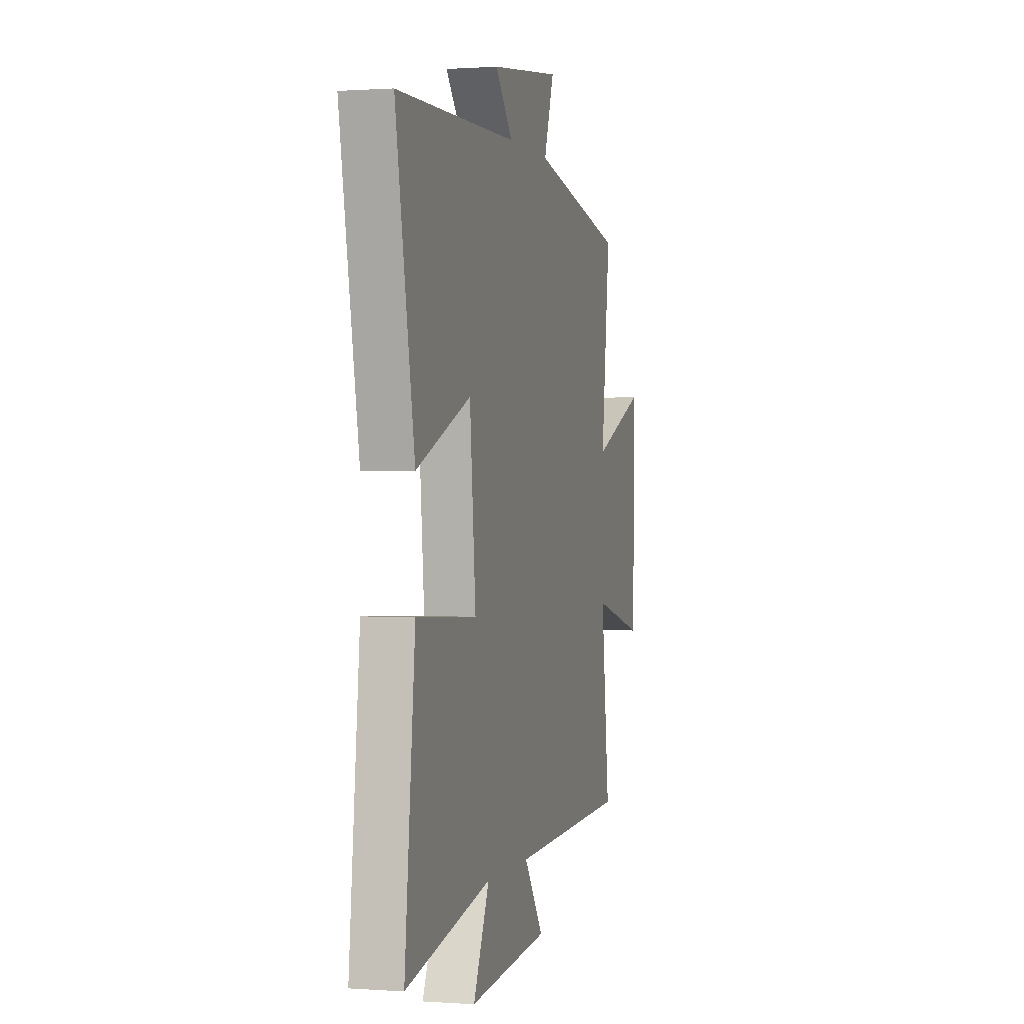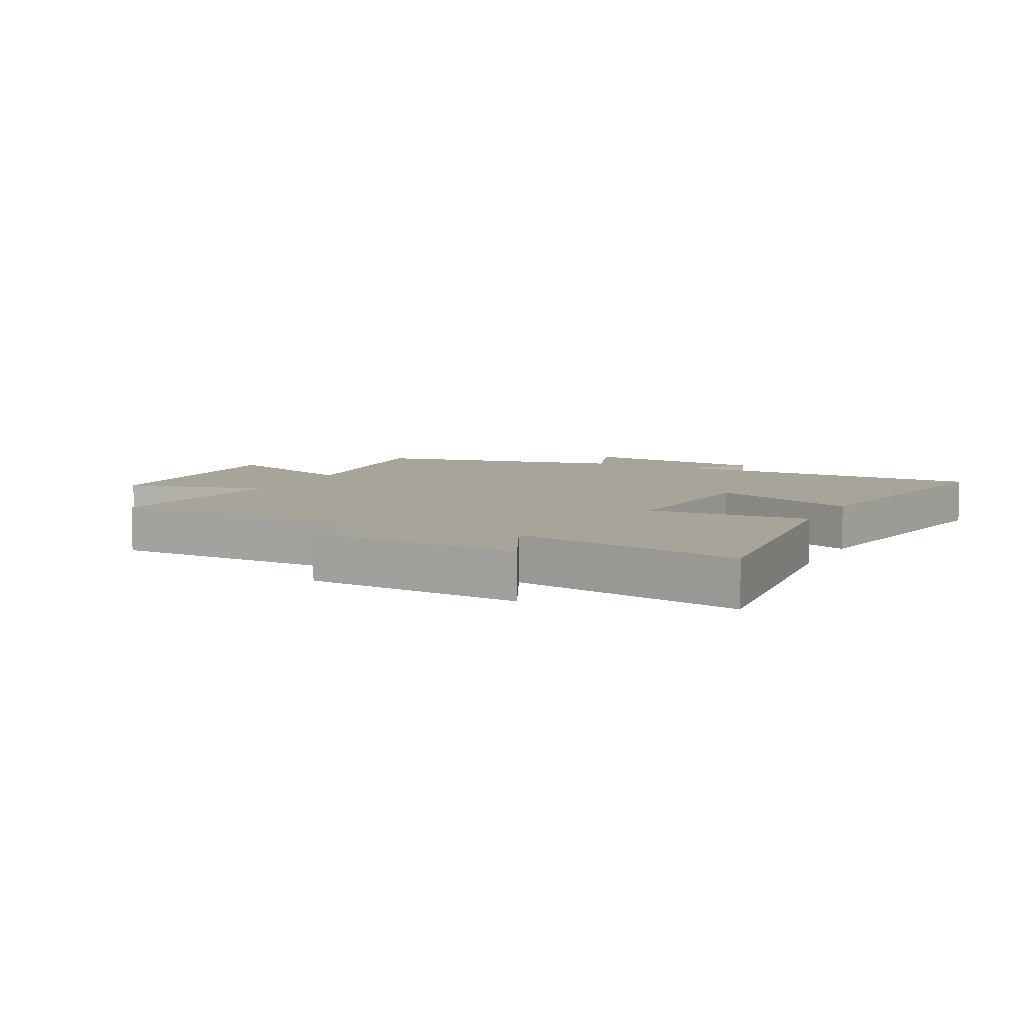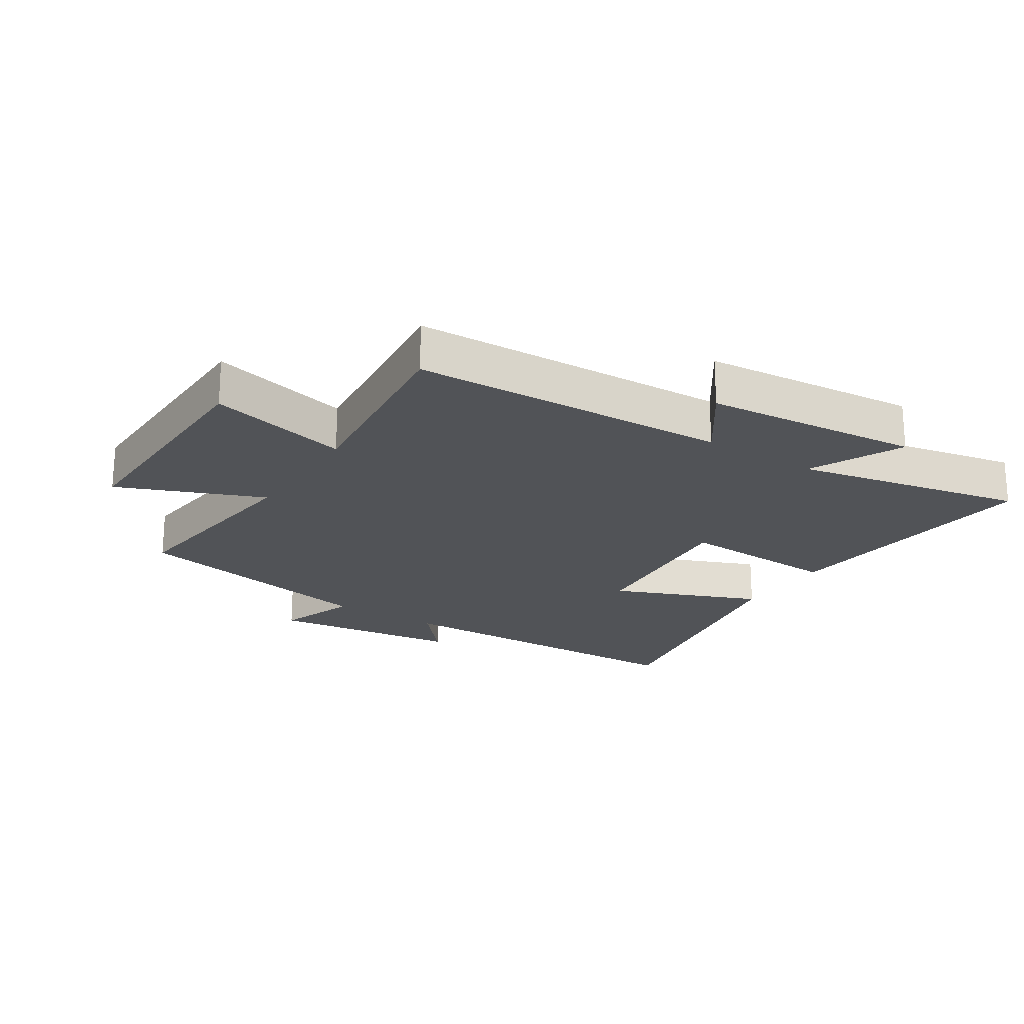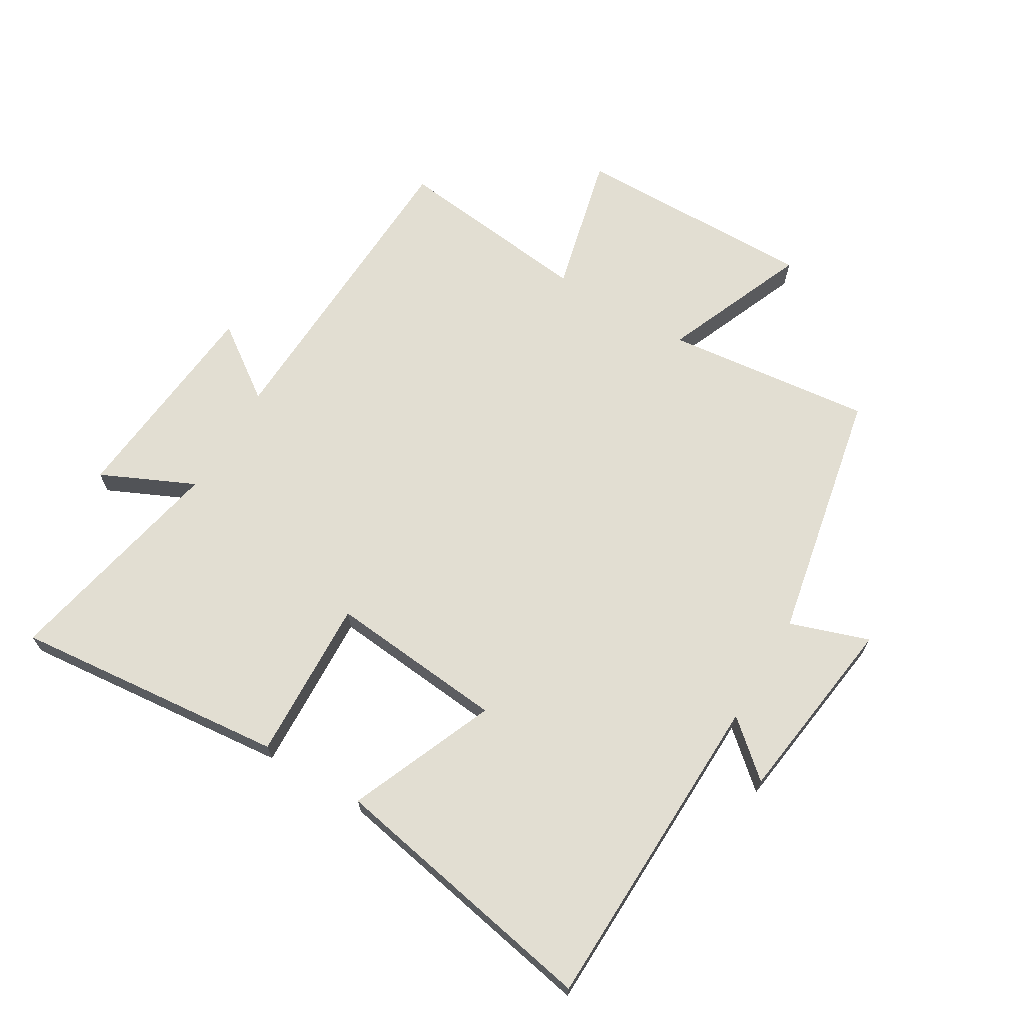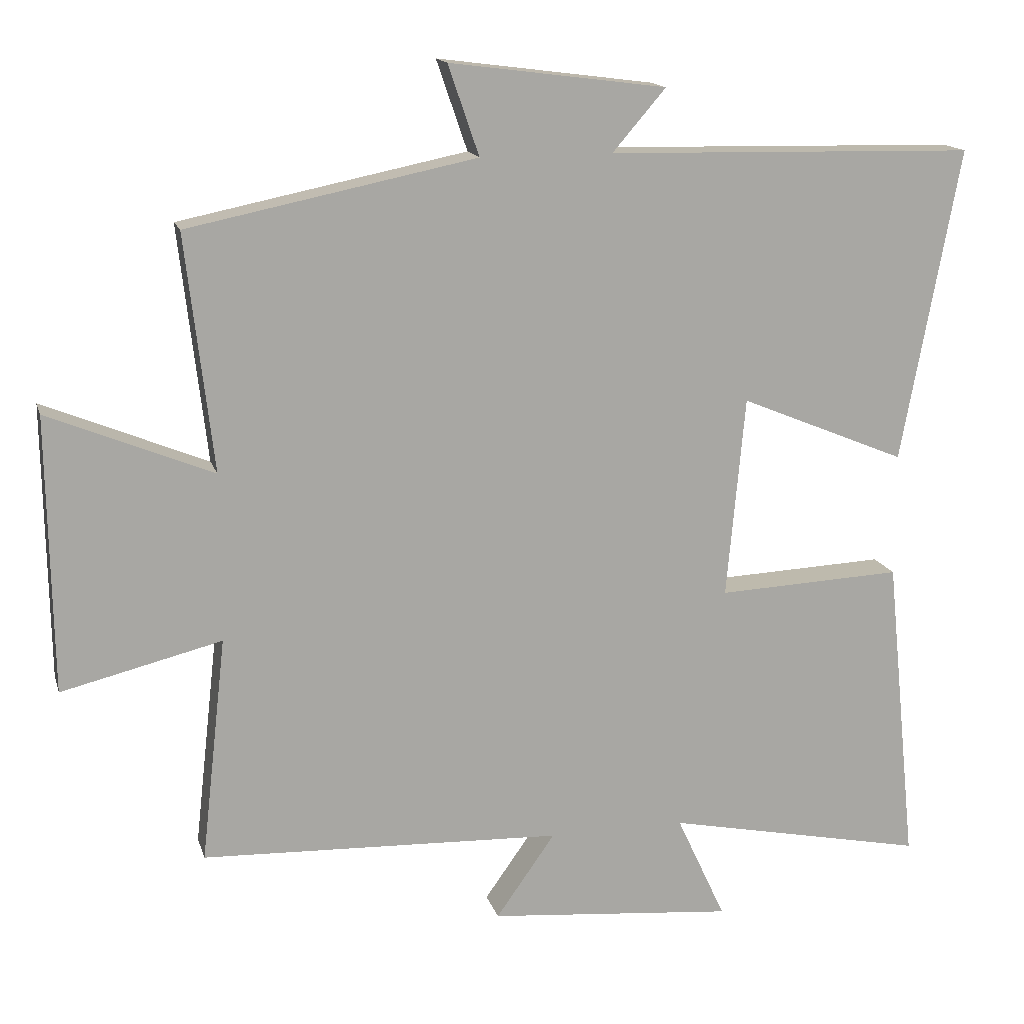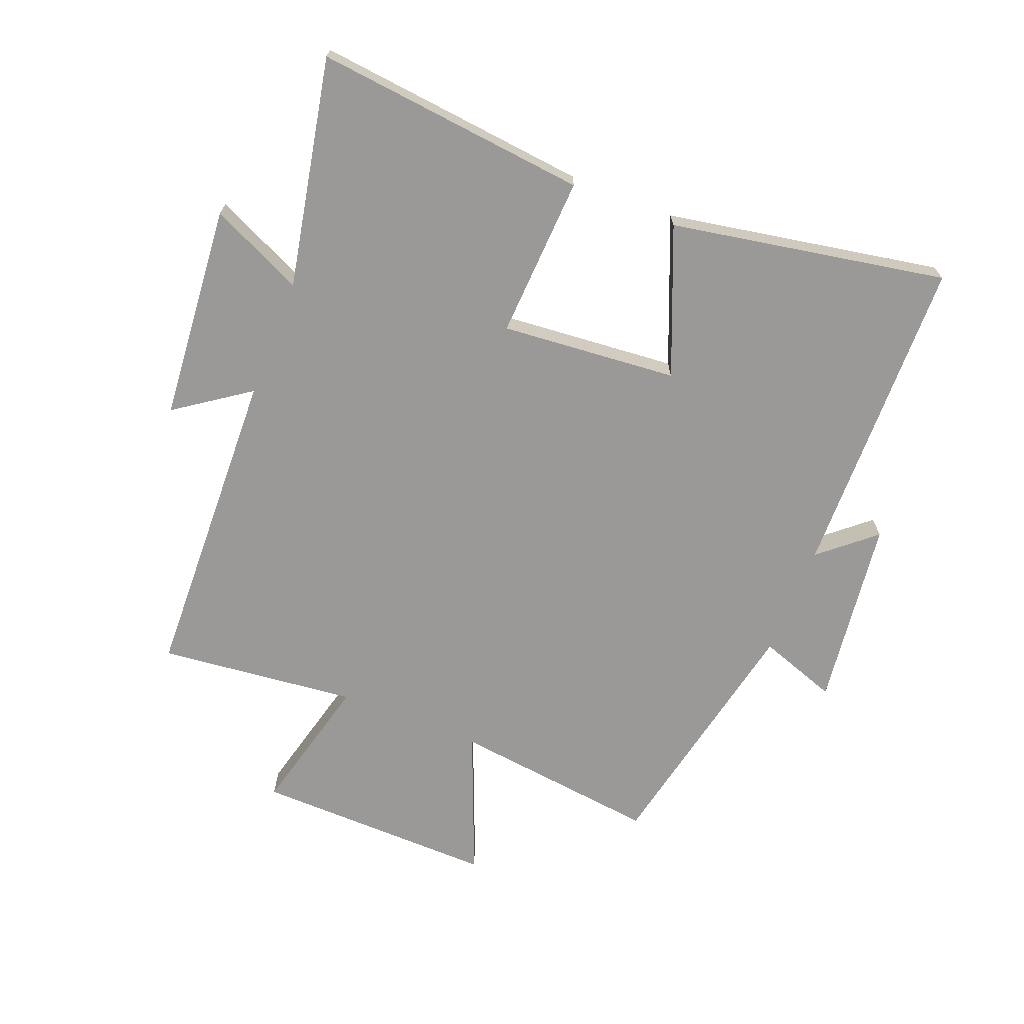
<metadata>
{"format":"obj","ext":"obj","renderer":"f3d","projection":"perspective","resolution":1024,"background":"white","views":[{"elev":0.4,"azim":-74.9,"up":"+Z"},{"elev":7.2,"azim":-154.0,"up":"+Y"},{"elev":-21.7,"azim":147.1,"up":"+Y"},{"elev":67.9,"azim":-59.0,"up":"+Y"},{"elev":15.2,"azim":165.5,"up":"+Z"},{"elev":-69.0,"azim":-111.8,"up":"+Y"}]}
</metadata>
<code>
v -0.583 0.07 0.488
v -0.058 0.07 0.5
v -0.134 0.07 0.588
v 0.174 0.07 0.628
v 0.13 0.07 0.5
v 0.539 0.07 0.417
v 0.5 0.07 0.081
v 0.734 0.07 0.177
v 0.728 0.07 -0.215
v 0.5 0.07 -0.159
v 0.536 0.07 -0.48
v 0.022 0.07 -0.5
v 0.106 0.07 -0.619
v -0.244 0.07 -0.651
v -0.174 0.07 -0.5
v -0.545 0.07 -0.576
v -0.5 0.07 -0.134
v -0.237 0.07 -0.146
v -0.263 0.07 0.14
v -0.5 0.07 0.042
v -0.583 0 0.488
v -0.058 0 0.5
v -0.134 0 0.588
v 0.174 0 0.628
v 0.13 0 0.5
v 0.539 0 0.417
v 0.5 0 0.081
v 0.734 0 0.177
v 0.728 0 -0.215
v 0.5 0 -0.159
v 0.536 0 -0.48
v 0.022 0 -0.5
v 0.106 0 -0.619
v -0.244 0 -0.651
v -0.174 0 -0.5
v -0.545 0 -0.576
v -0.5 0 -0.134
v -0.237 0 -0.146
v -0.263 0 0.14
v -0.5 0 0.042
f 19 20 1 2
f 18 19 2
f 15 16 17 18
f 15 18 2
f 12 13 14 15
f 10 11 12 15
f 10 15 2
f 7 8 9 10
f 7 10 2
f 5 6 7 2
f 2 3 4 5
f 22 21 40 39
f 22 39 38
f 38 37 36 35
f 22 38 35
f 35 34 33 32
f 35 32 31 30
f 22 35 30
f 30 29 28 27
f 22 30 27
f 22 27 26 25
f 25 24 23 22
f 1 21 22 2
f 2 22 23 3
f 3 23 24 4
f 4 24 25 5
f 5 25 26 6
f 6 26 27 7
f 7 27 28 8
f 8 28 29 9
f 9 29 30 10
f 10 30 31 11
f 11 31 32 12
f 12 32 33 13
f 13 33 34 14
f 14 34 35 15
f 15 35 36 16
f 16 36 37 17
f 17 37 38 18
f 18 38 39 19
f 19 39 40 20
f 20 40 21 1

</code>
